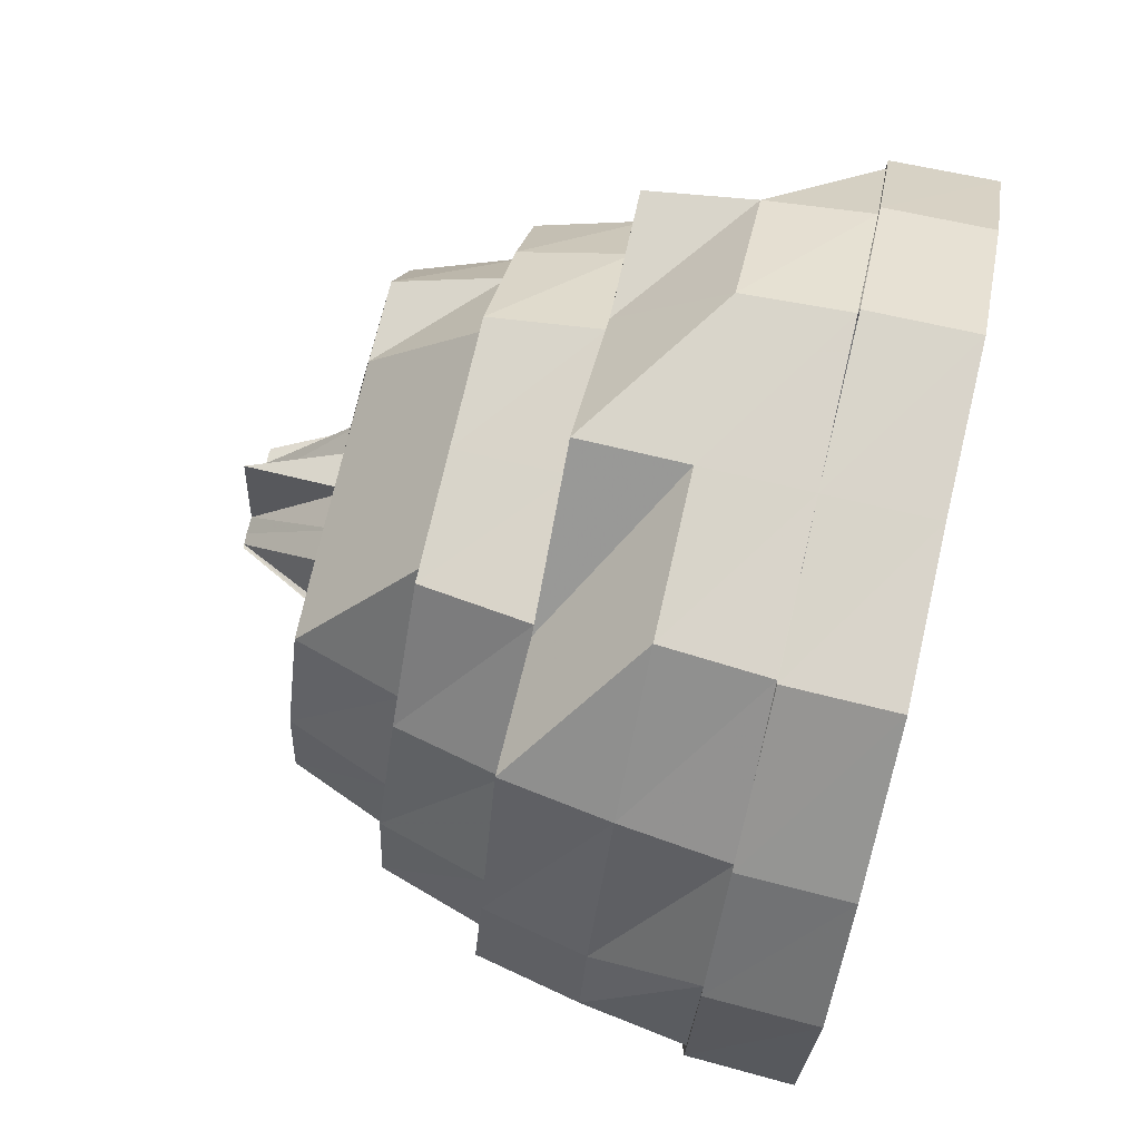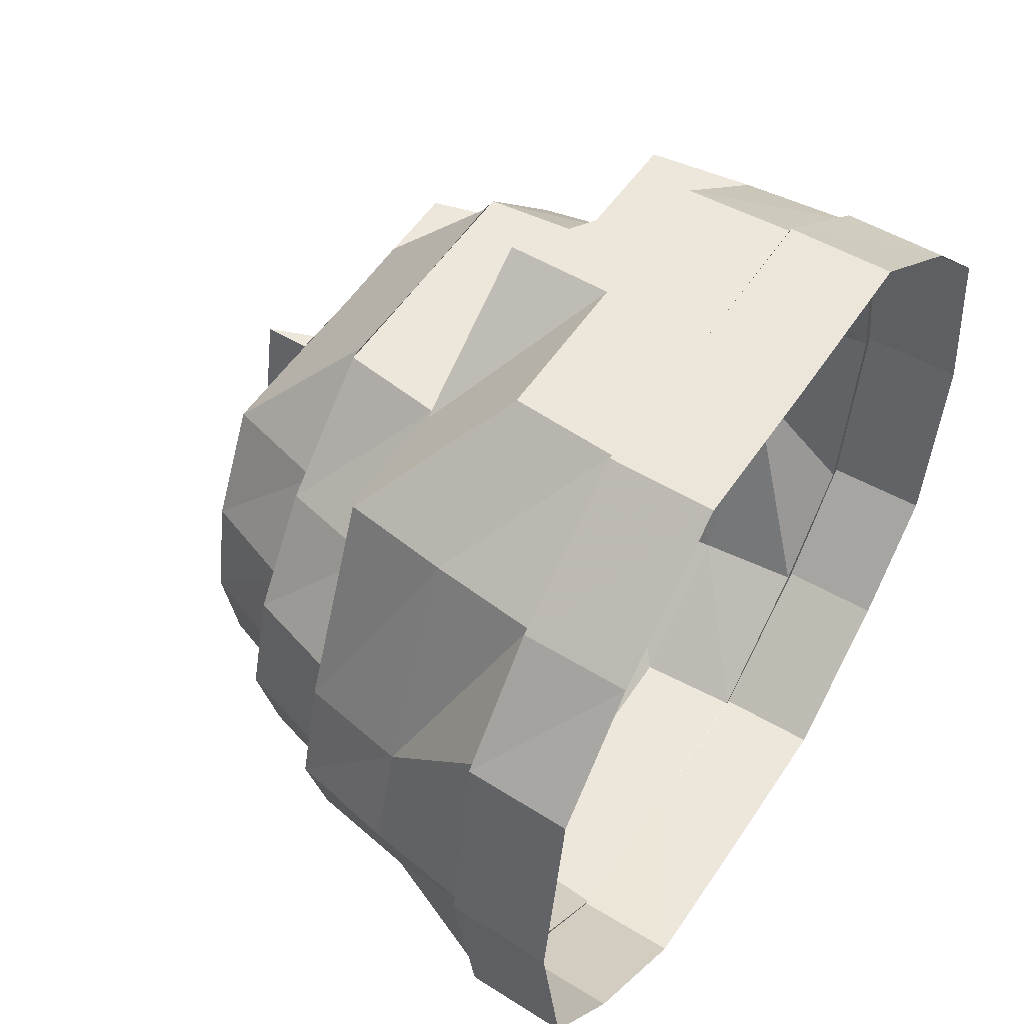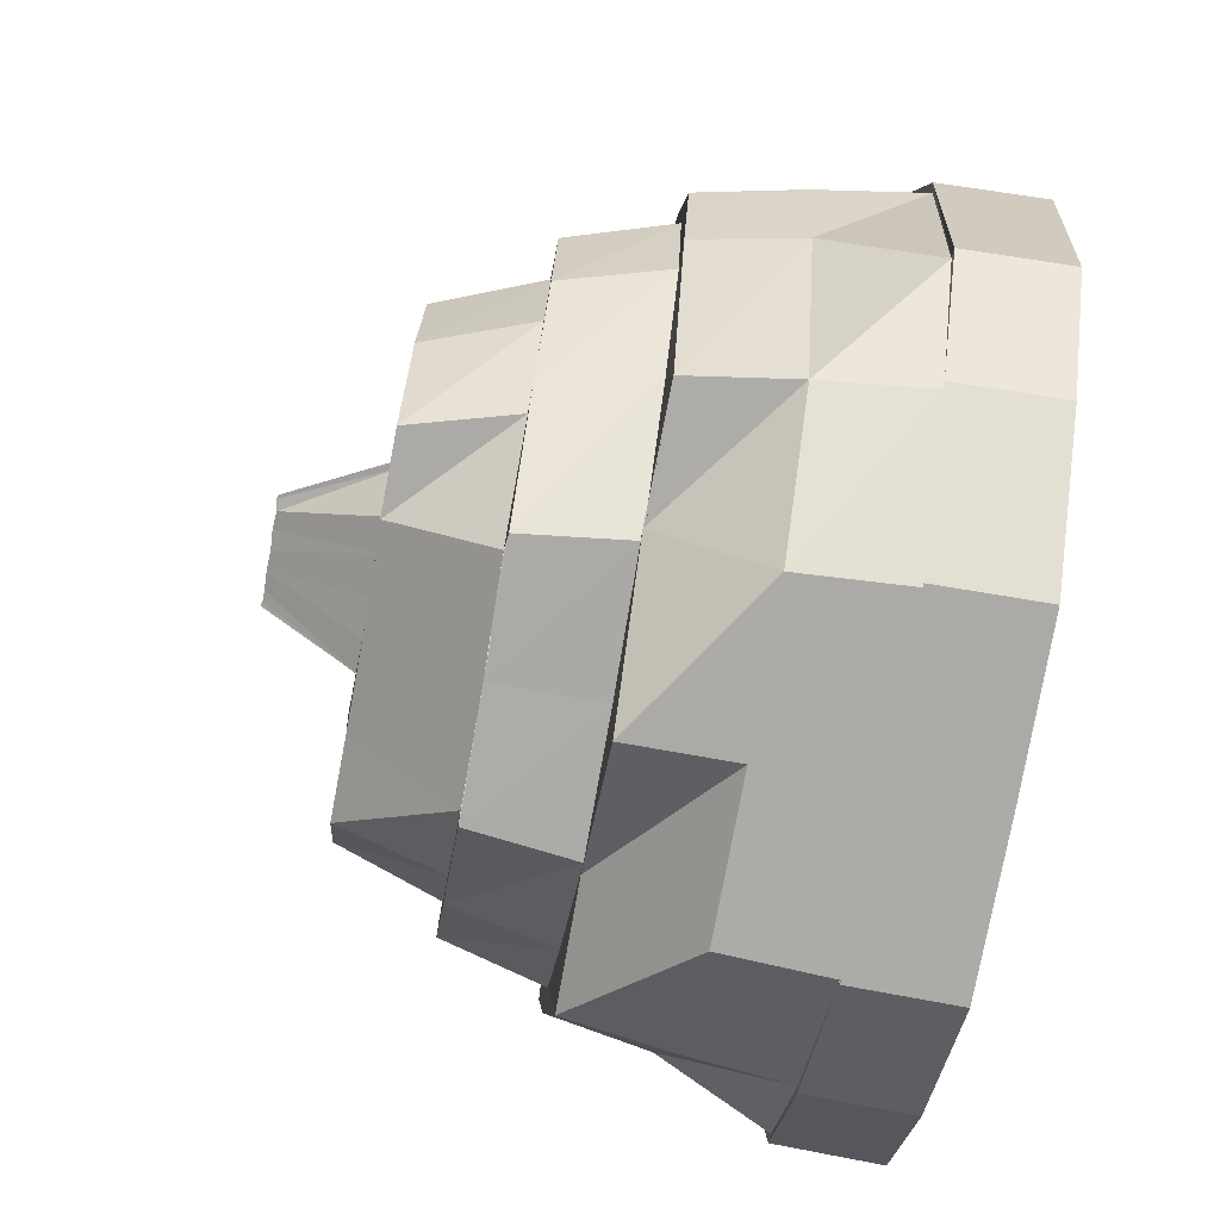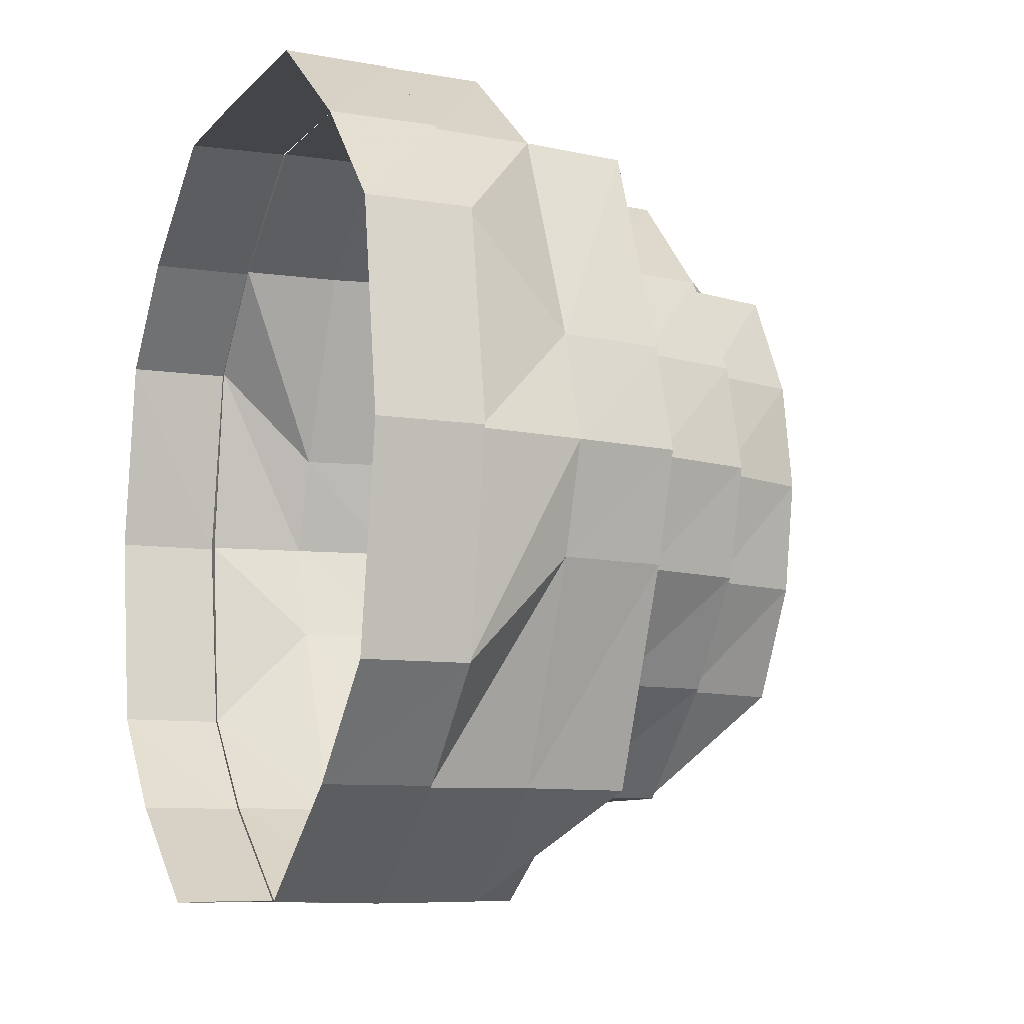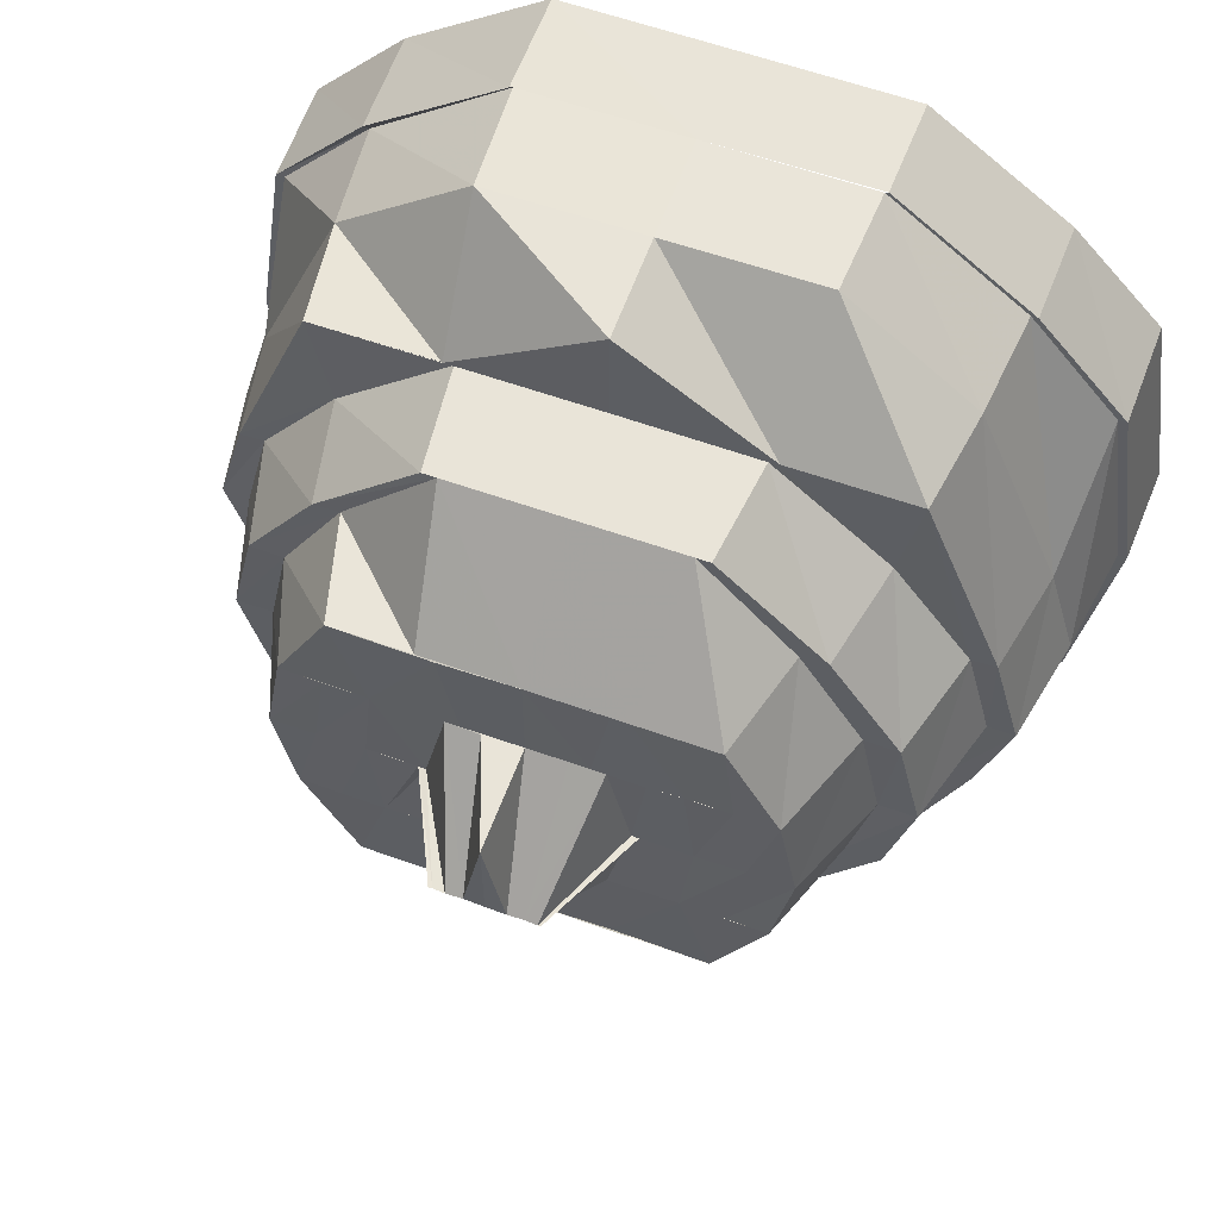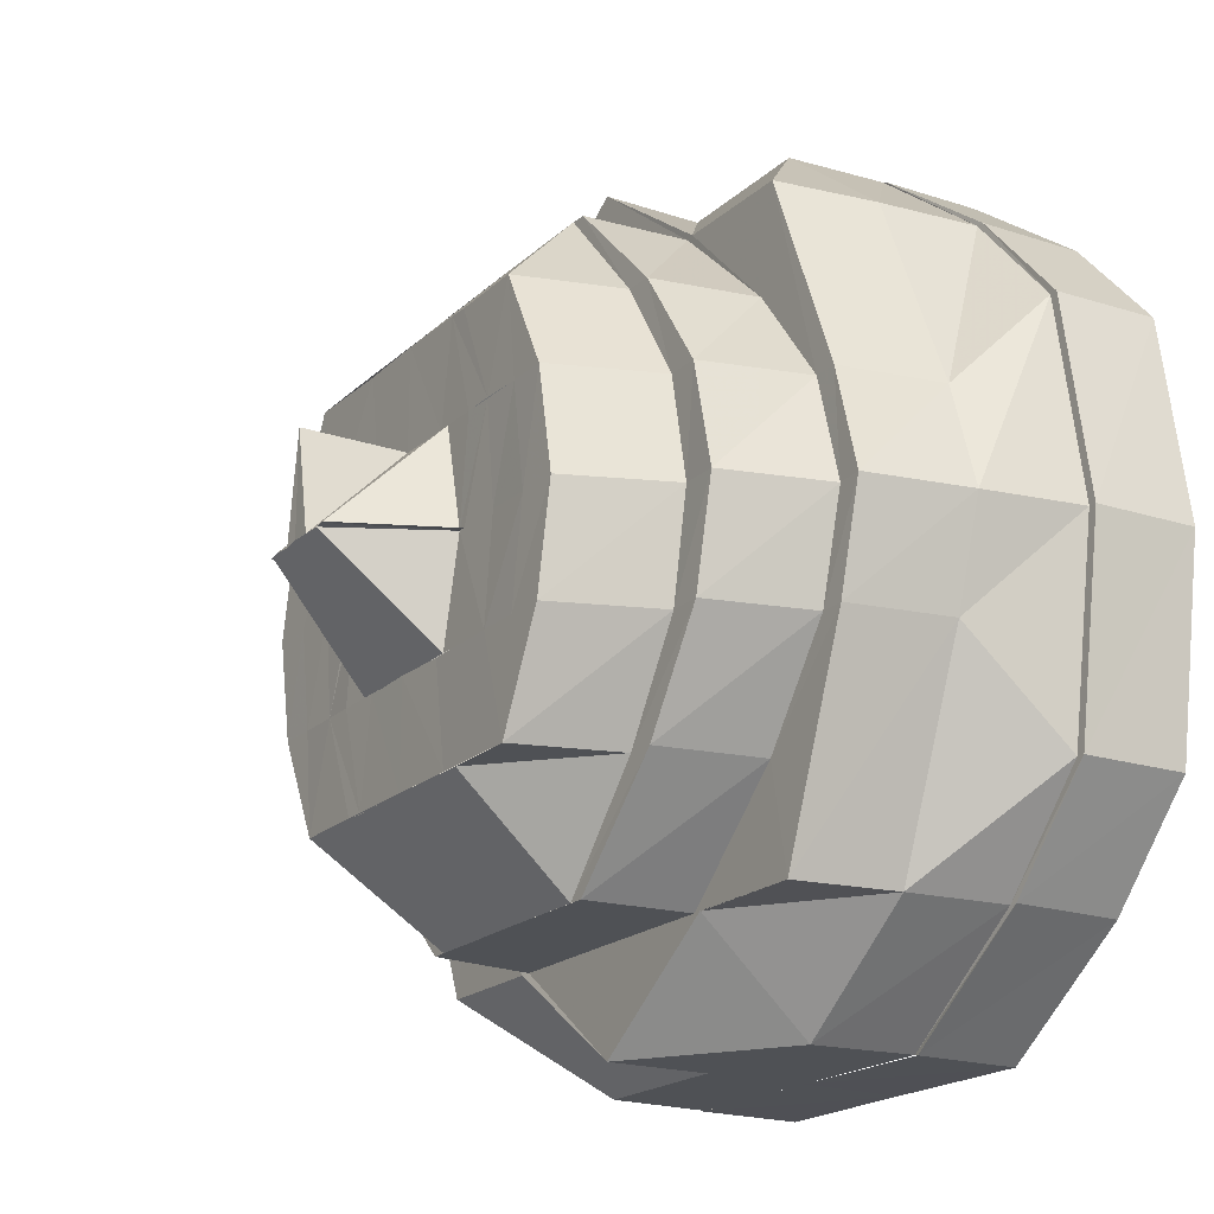
<metadata>
{"format":"obj","ext":"obj","renderer":"f3d","projection":"perspective","resolution":1024,"background":"white","views":[{"elev":74.9,"azim":13.3,"up":"+Y"},{"elev":53.3,"azim":32.8,"up":"+Y"},{"elev":-76.1,"azim":-10.1,"up":"+Y"},{"elev":-9.0,"azim":156.7,"up":"+Y"},{"elev":59.7,"azim":-70.1,"up":"+Y"},{"elev":-19.8,"azim":-32.0,"up":"+Y"}]}
</metadata>
<code>
o 16945
v 2203 1856 7.322
v 2203 1856 7.338
v 2203 1856 7.322
v 2203 1856 7.337
v 2203 1856 7.351
v 2203 1856 7.306
v 2203 1856 7.306
v 2203 1856 7.293
v 2203 1856 7.306
v 2203 1856 7.293
v 2203 1856 7.306
v 2203 1856 7.337
v 2203 1856 7.351
v 2203 1856 7.284
v 2203 1856 7.293
v 2203 1856 7.293
v 2203 1856 7.281
v 2203 1856 7.284
v 2203 1856 7.284
v 2203 1856 7.282
v 2203 1856 7.285
v 2203 1856 7.28
v 2203 1856 7.281
v 2203 1856 7.284
v 2203 1856 7.284
v 2203 1856 7.284
v 2203 1856 7.293
v 2203 1856 7.293
v 2203 1856 7.285
v 2203 1856 7.306
v 2203 1856 7.293
v 2203 1856 7.293
v 2203 1856 7.306
v 2203 1856 7.306
v 2203 1856 7.306
v 2203 1856 7.322
v 2203 1856 7.322
v 2203 1856 7.337
v 2203 1856 7.338
v 2203 1856 7.35
v 2203 1856 7.337
v 2203 1856 7.351
v 2203 1856 7.337
v 2203 1856 7.351
v 2203 1856 7.351
v 2203 1856 7.36
v 2203 1856 7.36
v 2203 1856 7.36
v 2203 1856 7.363
v 2203 1856 7.362
v 2203 1856 7.359
v 2203 1856 7.36
v 2203 1856 7.363
v 2203 1856 7.363
v 2203 1856 7.36
v 2203 1856 7.36
v 2203 1856 7.35
v 2203 1856 7.359
v 2203 1856 7.351
v 2203 1856 7.337
v 2203 1856 7.359
v 2203 1856 7.362
v 2203 1856 7.363
v 2203 1856 7.36
v 2203 1856 7.36
v 2203 1856 7.351
v 2203 1856 7.35
v 2203 1856 7.337
v 2203 1856 7.337
v 2203 1856 7.357
v 2203 1856 7.351
v 2203 1856 7.359
v 2203 1856 7.337
v 2203 1856 7.35
v 2203 1856 7.357
v 2203 1856 7.348
v 2203 1856 7.355
v 2203 1856 7.349
v 2203 1856 7.36
v 2203 1856 7.355
v 2203 1856 7.362
v 2203 1856 7.359
v 2203 1856 7.348
v 2203 1856 7.335
v 2203 1856 7.346
v 2203 1856 7.353
v 2203 1856 7.336
v 2203 1856 7.358
v 2203 1856 7.353
v 2203 1856 7.35
v 2203 1856 7.359
v 2203 1856 7.355
v 2203 1856 7.337
v 2203 1856 7.336
v 2203 1856 7.322
v 2203 1856 7.322
v 2203 1856 7.309
v 2203 1856 7.322
v 2203 1856 7.322
v 2203 1856 7.298
v 2203 1856 7.308
v 2203 1856 7.308
v 2203 1856 7.322
v 2203 1856 7.307
v 2203 1856 7.306
v 2203 1856 7.296
v 2203 1856 7.294
v 2203 1856 7.298
v 2203 1856 7.293
v 2203 1856 7.306
v 2203 1856 7.288
v 2203 1856 7.296
v 2203 1856 7.29
v 2203 1856 7.288
v 2203 1856 7.296
v 2203 1856 7.293
v 2203 1856 7.3
v 2203 1856 7.298
v 2203 1856 7.309
v 2203 1856 7.322
v 2203 1856 7.31
v 2203 1856 7.296
v 2203 1856 7.302
v 2203 1856 7.3
v 2203 1856 7.31
v 2203 1856 7.311
v 2203 1856 7.3
v 2203 1856 7.305
v 2203 1856 7.313
v 2203 1856 7.322
v 2203 1856 7.335
v 2203 1856 7.334
v 2203 1856 7.335
v 2203 1856 7.346
v 2203 1856 7.353
v 2203 1856 7.344
v 2203 1856 7.322
v 2203 1856 7.308
v 2203 1856 7.314
v 2203 1856 7.304
v 2203 1856 7.311
v 2203 1856 7.316
v 2203 1856 7.332
v 2203 1856 7.334
v 2203 1856 7.344
v 2203 1856 7.322
v 2203 1856 7.331
v 2203 1856 7.329
v 2203 1856 7.341
v 2203 1856 7.327
v 2203 1856 7.335
v 2203 1856 7.338
v 2203 1856 7.343
v 2203 1856 7.35
v 2203 1856 7.347
v 2203 1856 7.356
v 2203 1856 7.353
v 2203 1856 7.353
v 2203 1856 7.355
v 2203 1856 7.348
v 2203 1856 7.349
v 2203 1856 7.35
v 2203 1856 7.346
v 2203 1856 7.348
v 2203 1856 7.344
v 2203 1856 7.336
v 2203 1856 7.347
v 2203 1856 7.346
v 2203 1856 7.335
v 2203 1856 7.322
v 2203 1856 7.334
v 2203 1856 7.341
v 2203 1856 7.344
v 2203 1856 7.334
v 2203 1856 7.332
v 2203 1856 7.346
v 2203 1856 7.335
v 2203 1856 7.322
v 2203 1856 7.322
v 2203 1856 7.338
v 2203 1856 7.343
v 2203 1856 7.331
v 2203 1856 7.345
v 2203 1856 7.339
v 2203 1856 7.322
v 2203 1856 7.341
v 2203 1856 7.335
v 2203 1856 7.339
v 2203 1856 7.335
v 2203 1856 7.329
v 2203 1856 7.332
v 2203 1856 7.336
v 2203 1856 7.335
v 2203 1856 7.332
v 2203 1856 7.331
v 2203 1856 7.329
v 2203 1856 7.332
v 2203 1856 7.331
v 2203 1856 7.325
v 2203 1856 7.329
v 2203 1856 7.325
v 2203 1856 7.326
v 2203 1856 7.322
v 2203 1856 7.324
v 2203 1856 7.325
v 2203 1856 7.324
v 2203 1856 7.331
v 2203 1856 7.332
v 2203 1856 7.332
v 2203 1856 7.327
v 2203 1856 7.331
v 2203 1856 7.326
v 2203 1856 7.327
v 2203 1856 7.332
v 2203 1856 7.331
v 2203 1856 7.325
v 2203 1856 7.324
v 2203 1856 7.322
v 2203 1856 7.324
v 2203 1856 7.322
v 2203 1856 7.32
v 2203 1856 7.318
v 2203 1856 7.322
v 2203 1856 7.318
v 2203 1856 7.315
v 2203 1856 7.322
v 2203 1856 7.315
v 2203 1856 7.318
v 2203 1856 7.313
v 2203 1856 7.308
v 2203 1856 7.308
v 2203 1856 7.312
v 2203 1856 7.313
v 2203 1856 7.317
v 2203 1856 7.318
v 2203 1856 7.32
v 2203 1856 7.313
v 2203 1856 7.312
v 2203 1856 7.312
v 2203 1856 7.317
v 2203 1856 7.313
v 2203 1856 7.317
v 2203 1856 7.317
v 2203 1856 7.312
v 2203 1856 7.313
v 2203 1856 7.307
v 2203 1856 7.312
v 2203 1856 7.303
v 2203 1856 7.304
v 2203 1856 7.298
v 2203 1856 7.3
v 2203 1856 7.294
v 2203 1856 7.291
v 2203 1856 7.296
v 2203 1856 7.305
v 2203 1856 7.308
v 2203 1856 7.314
v 2203 1856 7.316
v 2203 1856 7.322
v 2203 1856 7.327
v 2203 1856 7.302
v 2203 1856 7.313
v 2203 1856 7.293
v 2203 1856 7.311
v 2203 1856 7.3
v 2203 1856 7.31
v 2203 1856 7.3
v 2203 1856 7.29
v 2203 1856 7.298
v 2203 1856 7.29
v 2203 1856 7.309
v 2203 1856 7.31
v 2203 1856 7.309
v 2203 1856 7.322
v 2203 1856 7.308
v 2203 1856 7.307
v 2203 1856 7.322
v 2203 1856 7.306
v 2203 1856 7.293
v 2203 1856 7.336
v 2203 1856 7.322
v 2203 1856 7.306
v 2203 1856 7.306
v 2203 1856 7.293
v 2203 1856 7.284
v 2203 1856 7.293
v 2203 1856 7.294
v 2203 1856 7.285
v 2203 1856 7.296
v 2203 1856 7.309
v 2203 1856 7.298
v 2203 1856 7.286
v 2203 1856 7.288
v 2203 1856 7.29
v 2203 1856 7.285
v 2203 1856 7.281
v 2203 1856 7.296
v 2203 1856 7.288
v 2203 1856 7.282
v 2203 1856 7.284
v 2203 1856 7.283
v 2203 1856 7.282
v 2203 1856 7.285
v 2203 1856 7.293
v 2203 1856 7.285
v 2203 1856 7.306
v 2203 1856 7.293
v 2203 1856 7.286
v 2203 1856 7.288
v 2203 1856 7.285
v 2203 1856 7.288
v 2203 1856 7.349
v 2203 1856 7.35
v 2203 1856 7.337
v 2203 1856 7.355
v 2203 1856 7.348
v 2203 1856 7.336
v 2203 1856 7.337
v 2203 1856 7.348
v 2203 1856 7.355
v 2203 1856 7.346
v 2203 1856 7.334
v 2203 1856 7.344
v 2203 1856 7.336
v 2203 1856 7.322
v 2203 1856 7.335
v 2203 1856 7.344
v 2203 1856 7.334
v 2203 1856 7.296
v 2203 1856 7.288
v 2203 1856 7.298
v 2203 1856 7.31
v 2203 1856 7.3
v 2203 1856 7.308
v 2203 1856 7.322
v 2203 1856 7.309
v 2203 1856 7.3
v 2203 1856 7.31
v 2203 1856 7.324
v 2203 1856 7.322
v 2203 1856 7.322
f 1 2 3
f 3 2 4
f 2 5 4
f 6 1 3
f 7 1 6
f 8 6 9
f 10 7 11
f 12 5 13
f 14 15 10
f 15 7 16
f 17 18 14
f 18 15 19
f 20 19 21
f 22 18 23
f 24 22 17
f 25 22 26
f 27 25 24
f 28 26 29
f 30 31 28
f 32 25 31
f 33 32 27
f 34 32 35
f 36 34 35
f 37 34 36
f 38 37 36
f 39 37 38
f 40 38 41
f 42 39 43
f 44 39 45
f 46 44 42
f 47 44 48
f 49 47 46
f 50 48 51
f 52 53 49
f 53 47 54
f 13 55 52
f 55 53 56
f 57 56 58
f 5 55 59
f 60 59 57
f 61 54 62
f 63 64 62
f 65 63 61
f 66 65 67
f 68 66 69
f 61 62 70
f 64 71 72
f 71 73 74
f 72 45 74
f 72 74 75
f 76 70 77
f 78 61 70
f 70 62 79
f 79 72 75
f 70 79 80
f 81 82 79
f 78 70 83
f 84 83 85
f 85 80 86
f 87 78 83
f 80 79 88
f 79 75 88
f 80 88 89
f 90 91 78
f 88 75 92
f 93 90 94
f 94 78 87
f 94 67 78
f 95 94 87
f 95 87 96
f 97 95 98
f 99 94 95
f 100 101 97
f 99 69 94
f 3 69 99
f 102 99 103
f 104 3 99
f 104 99 101
f 105 3 104
f 106 104 101
f 107 105 104
f 107 104 106
f 106 101 108
f 109 110 107
f 111 107 112
f 113 106 108
f 114 115 113
f 113 108 116
f 116 108 117
f 118 119 117
f 119 120 121
f 116 117 122
f 122 117 123
f 124 125 123
f 123 121 126
f 122 123 127
f 123 126 128
f 127 123 128
f 128 126 129
f 126 130 129
f 121 96 130
f 96 131 130
f 130 131 132
f 133 134 132
f 134 135 136
f 129 130 137
f 128 129 138
f 138 129 139
f 140 128 138
f 127 128 140
f 138 139 141
f 141 139 142
f 139 137 142
f 130 143 137
f 144 145 143
f 142 137 146
f 137 143 147
f 137 148 146
f 143 149 147
f 146 148 150
f 148 151 150
f 148 152 151
f 147 149 152
f 143 136 149
f 152 153 151
f 136 154 149
f 149 155 152
f 152 155 153
f 149 154 155
f 136 89 154
f 89 156 154
f 89 88 156
f 88 92 156
f 154 156 157
f 154 157 155
f 156 92 158
f 156 158 157
f 159 160 158
f 155 157 161
f 155 161 153
f 157 158 162
f 157 162 161
f 158 163 162
f 158 164 163
f 162 163 165
f 164 166 163
f 161 162 167
f 162 165 167
f 168 169 165
f 169 170 171
f 167 165 172
f 173 174 172
f 172 171 175
f 176 166 177
f 177 178 179
f 172 175 180
f 167 172 181
f 181 172 180
f 180 175 182
f 183 167 181
f 161 167 183
f 153 161 183
f 153 183 184
f 175 185 182
f 184 183 186
f 183 181 186
f 184 186 187
f 186 181 188
f 181 180 188
f 180 182 189
f 188 180 189
f 189 182 190
f 189 190 191
f 186 188 192
f 187 186 192
f 192 188 193
f 192 193 194
f 187 192 195
f 193 191 195
f 196 187 195
f 197 193 198
f 196 195 199
f 195 191 200
f 200 201 199
f 198 200 202
f 201 203 204
f 202 200 205
f 205 201 206
f 206 196 205
f 207 208 202
f 202 209 210
f 205 211 212
f 213 211 212
f 214 215 213
f 216 196 217
f 218 216 217
f 146 216 218
f 219 220 218
f 221 146 218
f 222 146 221
f 223 221 218
f 223 224 221
f 224 225 221
f 226 224 223
f 227 222 228
f 225 229 228
f 229 141 227
f 230 141 229
f 225 231 229
f 232 230 233
f 233 227 234
f 234 227 235
f 236 225 235
f 235 222 236
f 237 238 234
f 234 239 240
f 235 241 242
f 243 241 242
f 244 245 243
f 246 230 247
f 246 140 230
f 248 140 246
f 248 127 140
f 231 248 246
f 231 246 229
f 249 248 231
f 250 127 248
f 249 250 248
f 250 122 127
f 251 250 249
f 252 122 250
f 251 252 250
f 252 116 122
f 253 116 252
f 253 113 116
f 254 252 251
f 254 253 252
f 255 254 251
f 255 251 256
f 257 255 256
f 257 256 258
f 226 257 258
f 259 257 226
f 260 259 226
f 190 259 260
f 191 190 260
f 261 254 255
f 262 261 255
f 261 263 254
f 263 253 254
f 264 261 262
f 259 264 262
f 265 263 261
f 264 265 261
f 266 267 264
f 265 268 263
f 269 270 265
f 185 264 259
f 182 185 259
f 271 269 272
f 185 273 272
f 274 273 185
f 171 274 185
f 178 275 274
f 178 276 275
f 277 276 178
f 278 279 276
f 280 277 281
f 277 282 276
f 283 284 282
f 36 282 277
f 284 285 286
f 276 286 287
f 276 287 275
f 279 288 287
f 275 287 289
f 290 289 291
f 287 292 289
f 291 293 294
f 287 295 292
f 285 296 295
f 297 292 298
f 295 299 292
f 295 23 299
f 296 300 299
f 292 299 301
f 292 301 293
f 302 303 301
f 300 304 305
f 304 306 307
f 305 16 307
f 305 307 308
f 301 305 308
f 308 307 107
f 308 107 309
f 301 308 310
f 310 308 309
f 293 301 310
f 293 310 268
f 310 309 311
f 268 310 311
f 311 309 113
f 268 311 263
f 311 113 253
f 263 311 253
f 75 74 312
f 75 312 92
f 313 314 312
f 315 312 316
f 312 317 164
f 164 317 166
f 312 318 317
f 317 277 166
f 318 36 317
f 317 36 277
f 319 320 321
f 322 321 323
f 324 325 326
f 327 326 328
f 329 330 331
f 332 331 333
f 334 335 336
f 337 336 338
f 339 340 341

</code>
